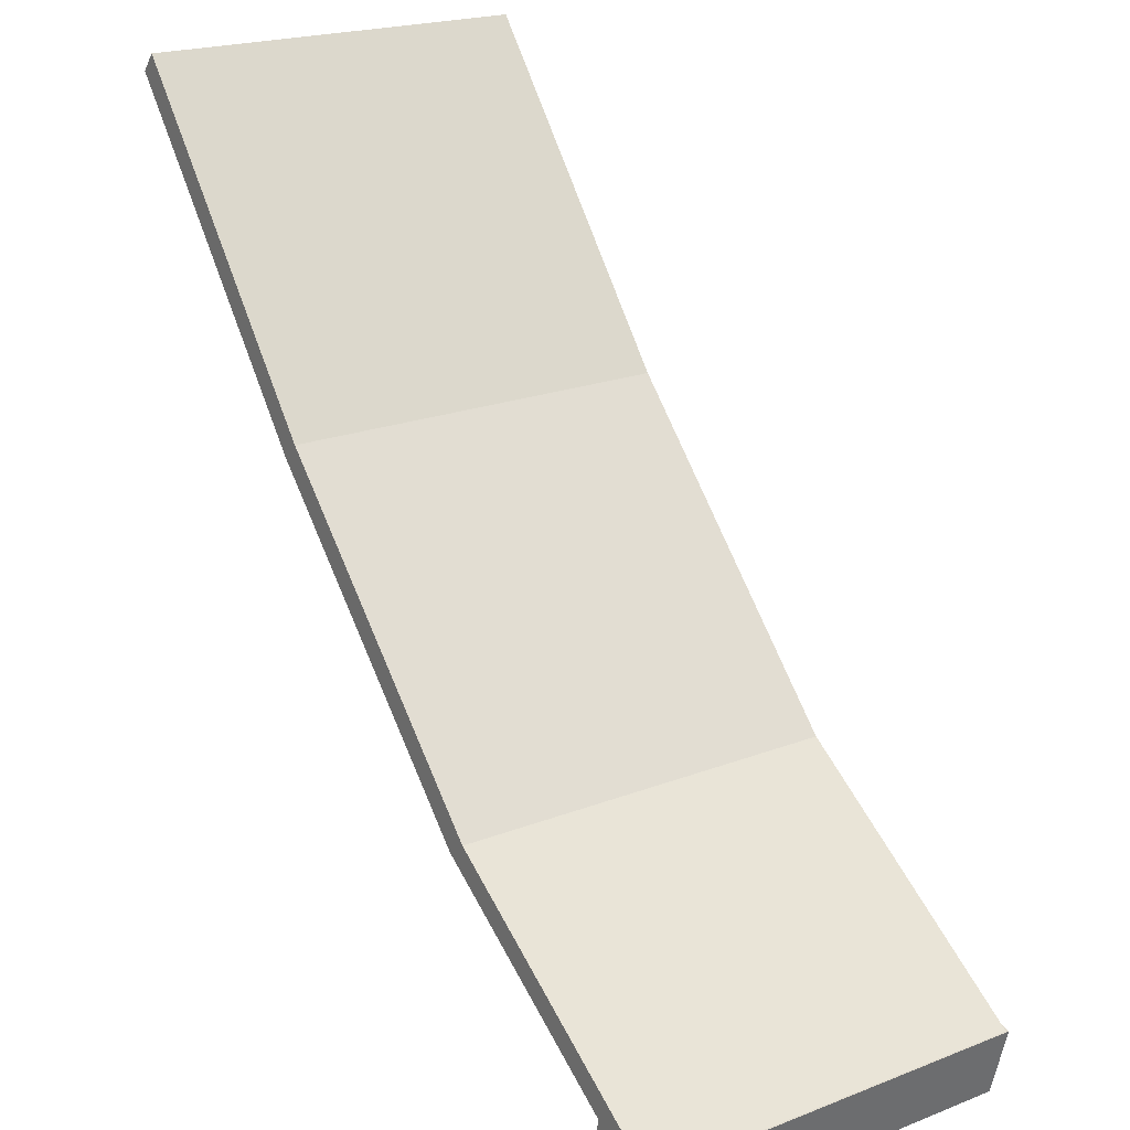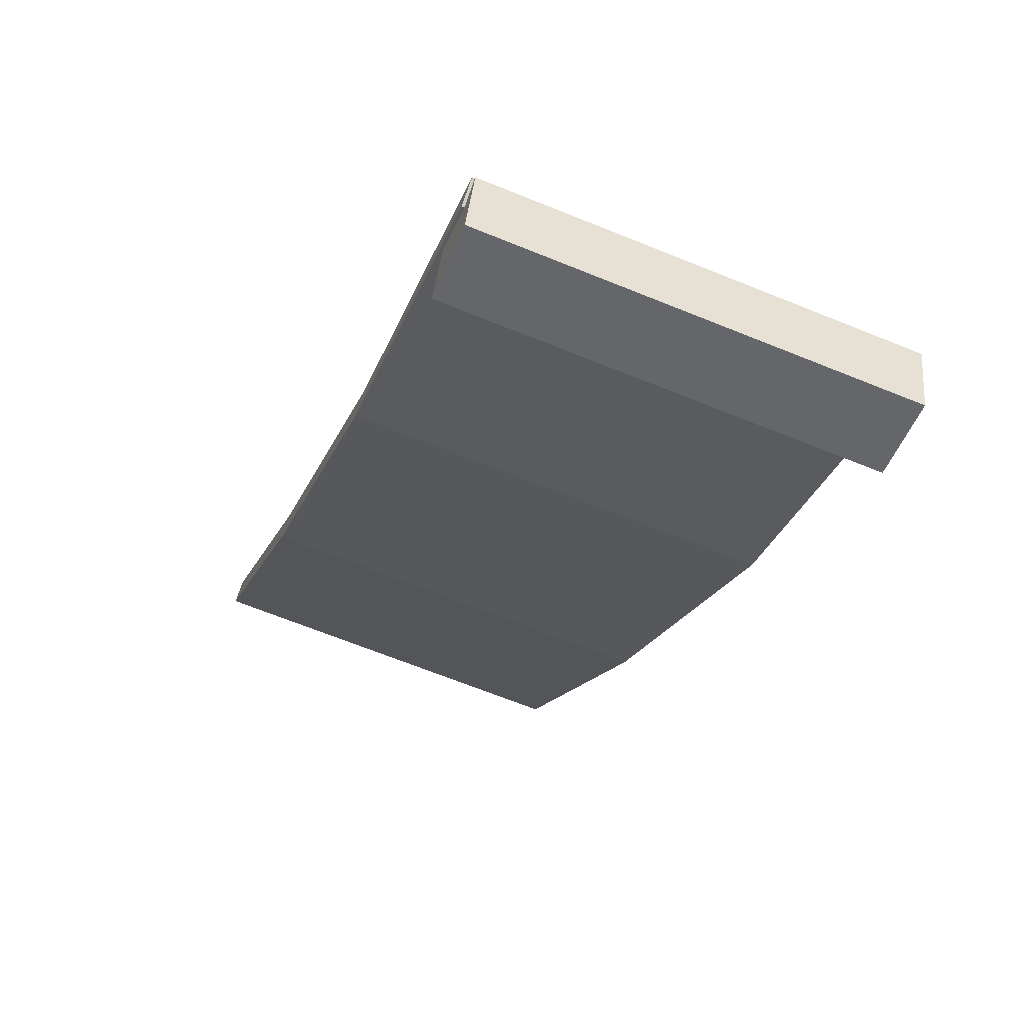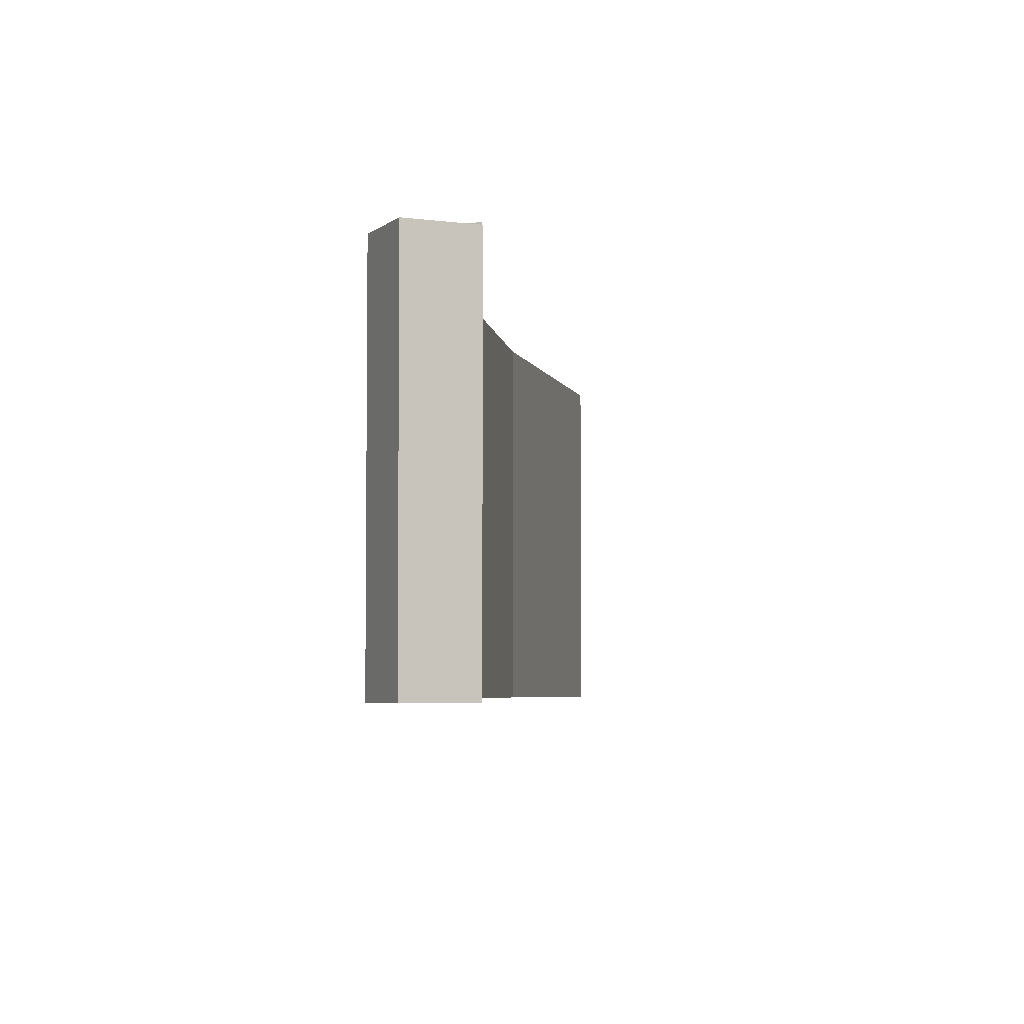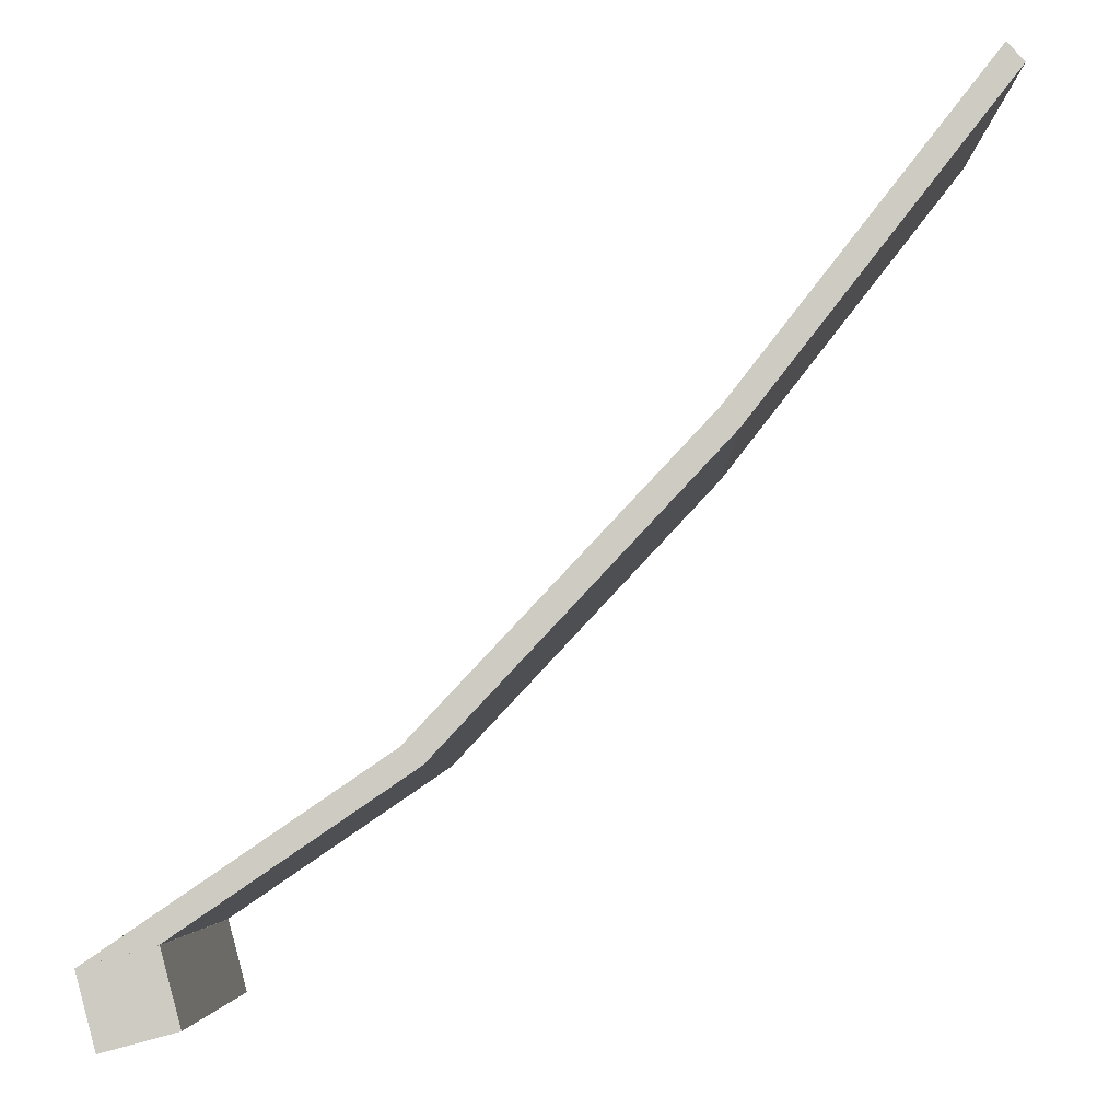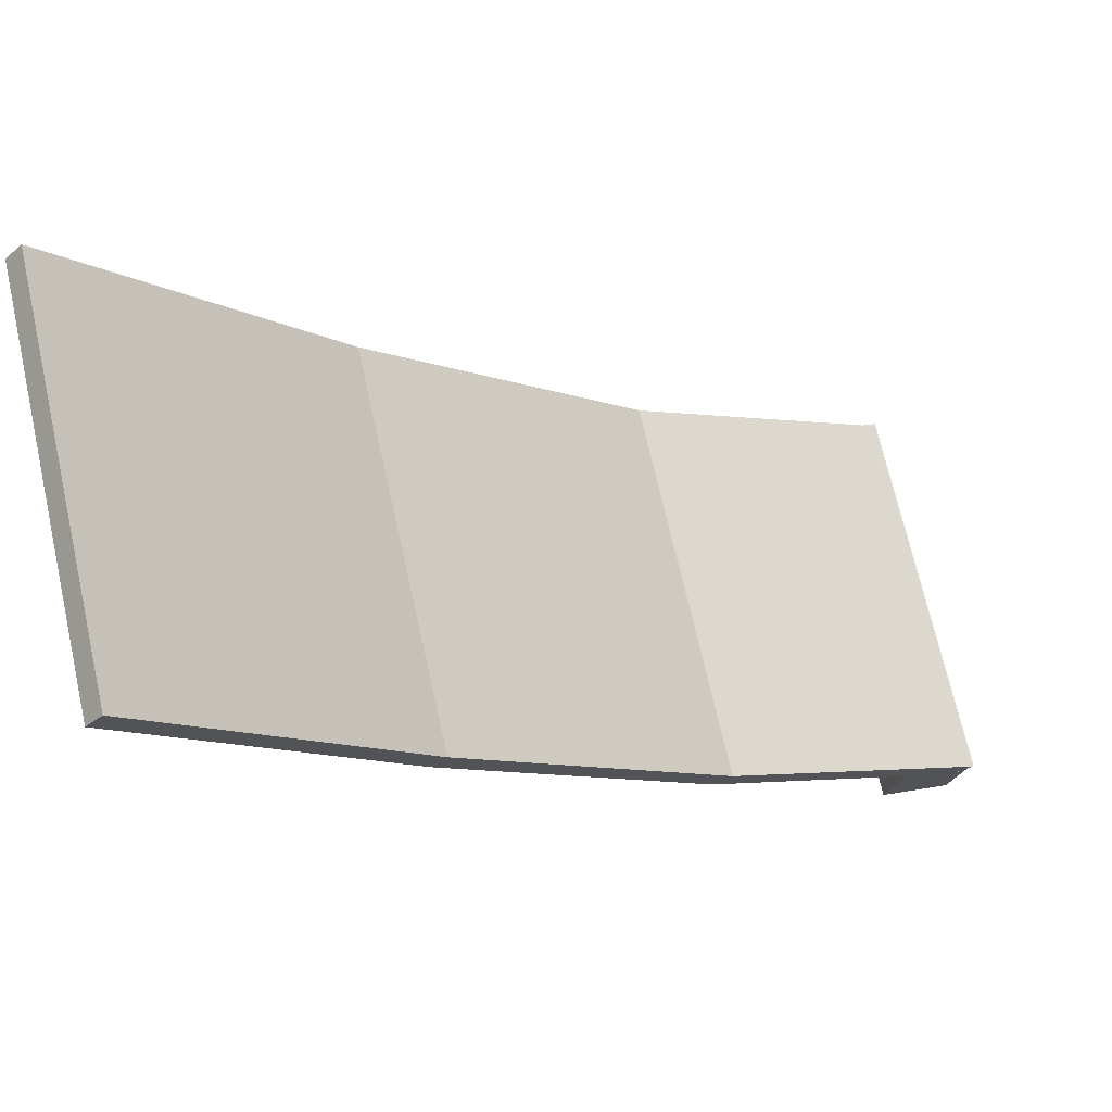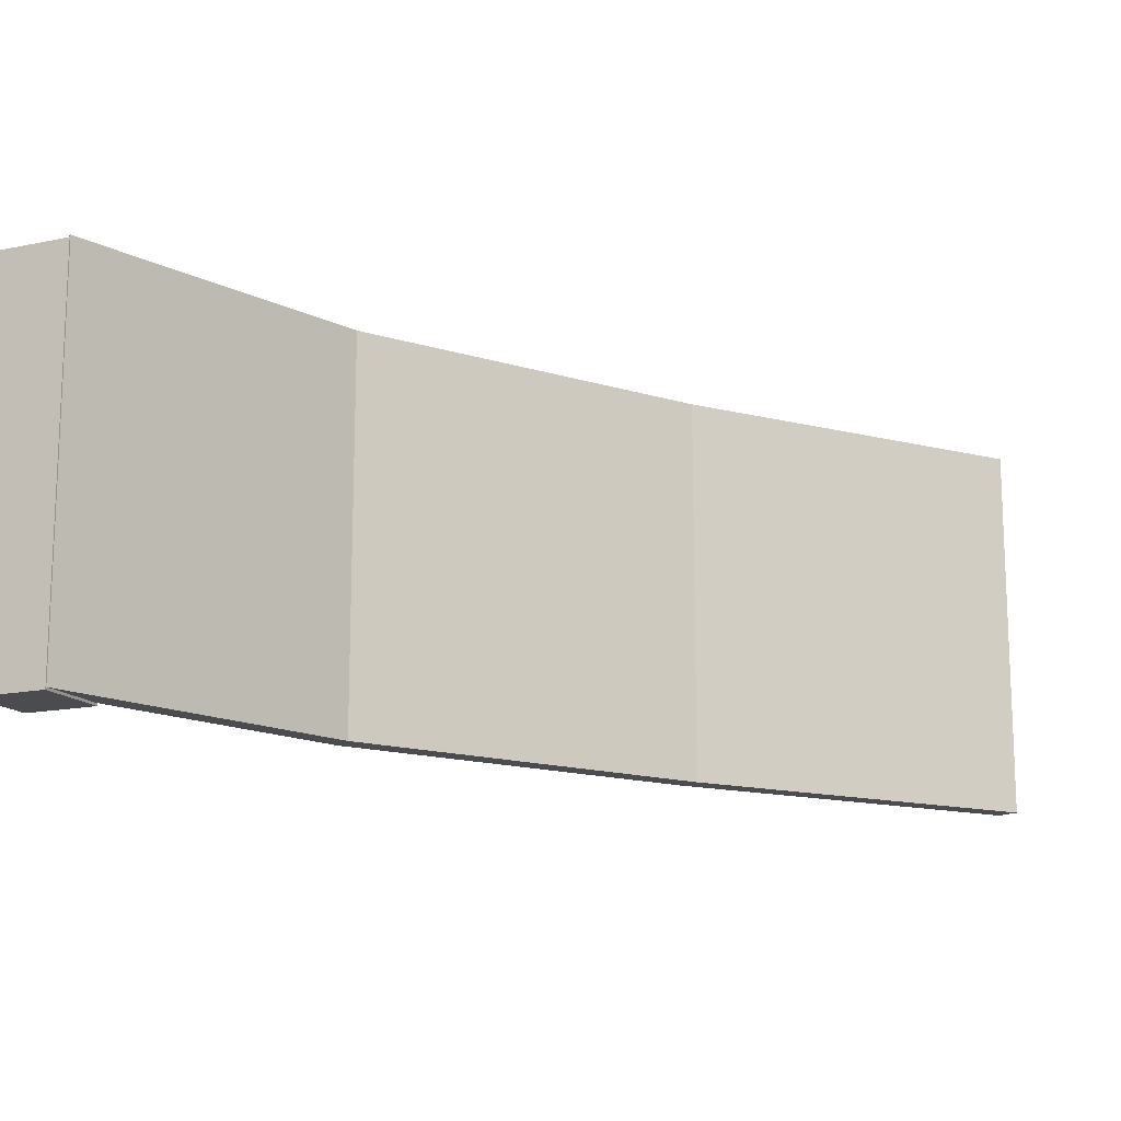
<metadata>
{"format":"obj","ext":"obj","renderer":"f3d","projection":"perspective","resolution":1024,"background":"white","views":[{"elev":20.9,"azim":55.2,"up":"+Y"},{"elev":-66.4,"azim":67.8,"up":"+Y"},{"elev":-4.5,"azim":50.9,"up":"+Z"},{"elev":-4.7,"azim":-178.9,"up":"+Y"},{"elev":70.3,"azim":-12.7,"up":"+Y"},{"elev":-14.8,"azim":99.3,"up":"+Z"}]}
</metadata>
<code>
o plane
v 0.5813 0.1551 0
v 0.5813 0.1551 1
v -0.04187 0.9529 1
v -0.04187 0.9529 0
v 1.262 -0.5696 0
v 1.262 -0.5696 1
v 1.944 -1.034 0
v 1.944 -1.034 1
v 0 1 1
v 0.625 0.2 1
v 0.625 0.2 0
v 0 1 0
v 2 -1 0
v 1.312 -0.5312 0
v 1.312 -0.5312 1
v 2 -1 1
f 1 2 3 4
f 5 6 2 1
f 6 5 7 8
f 9 10 11 12
f 13 14 15 16
f 10 15 14 11
f 13 7 5 14
f 15 6 8 16
f 16 8 7 13
f 10 2 6 15
f 14 5 1 11
f 9 3 2 10
f 11 1 4 12
f 12 4 3 9
o cube
v 1.953 -1.181 -0.00625
v 1.772 -1.133 -0.00625
v 1.821 -0.9515 -0.00625
v 2.002 -1 -0.00625
v 1.953 -1.181 0.9937
v 2.002 -1 0.9937
v 1.772 -1.133 0.9937
v 1.821 -0.9515 0.9937
f 17 18 19 20
f 21 17 20 22
f 23 21 22 24
f 18 23 24 19
f 24 22 20 19
f 18 17 21 23

</code>
